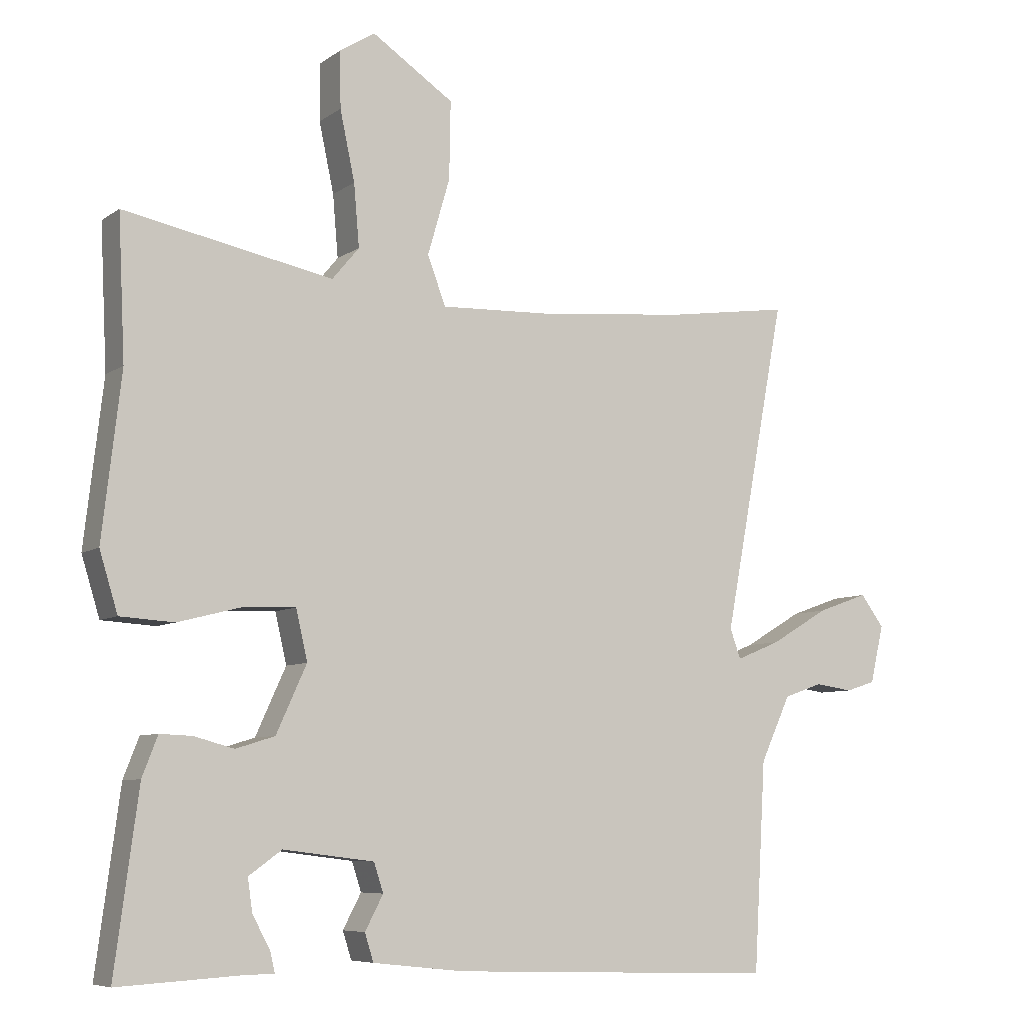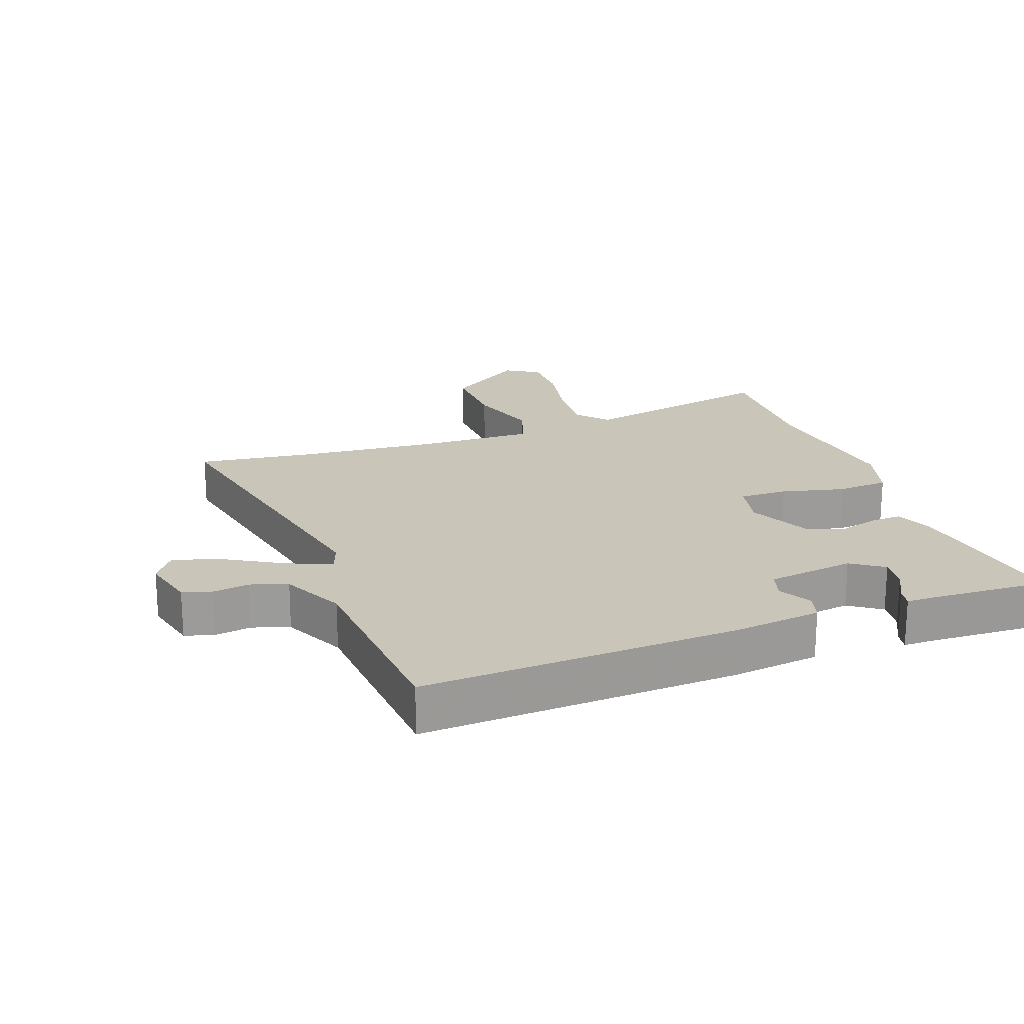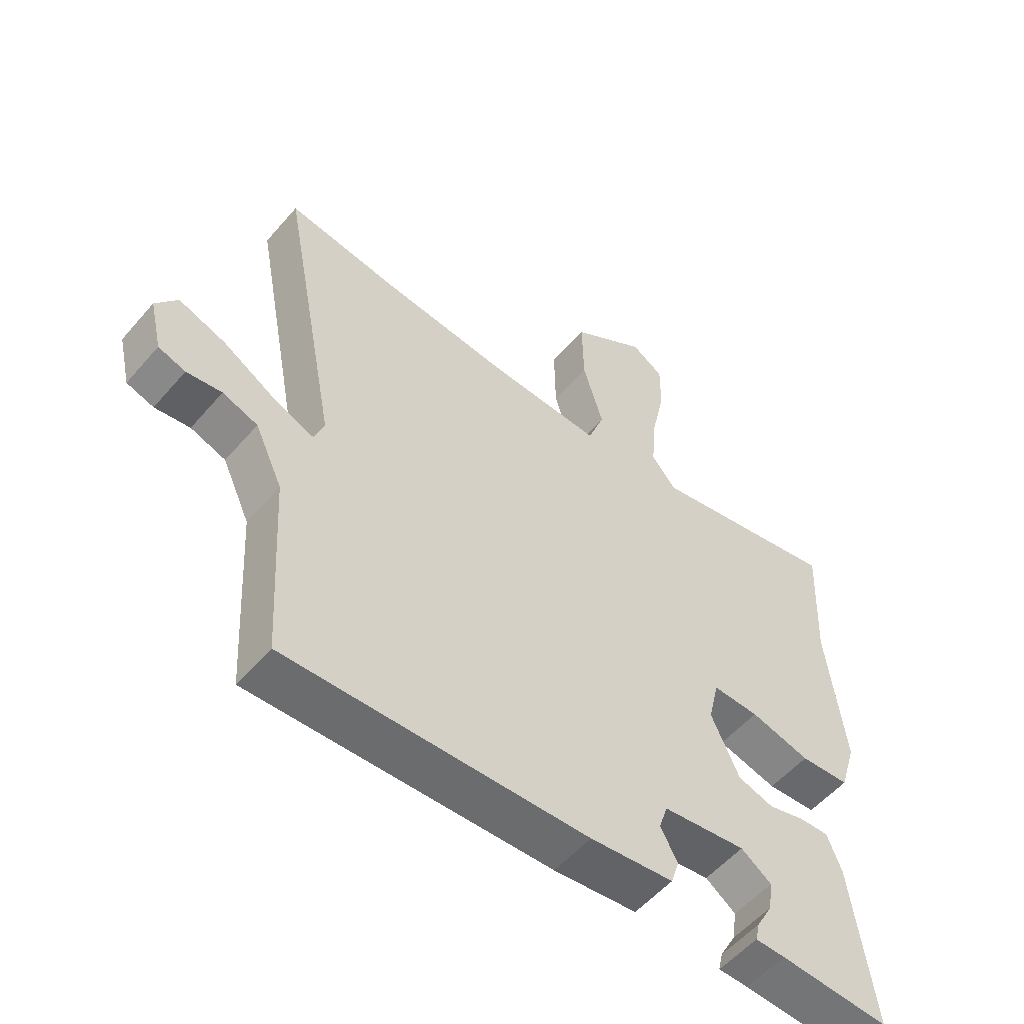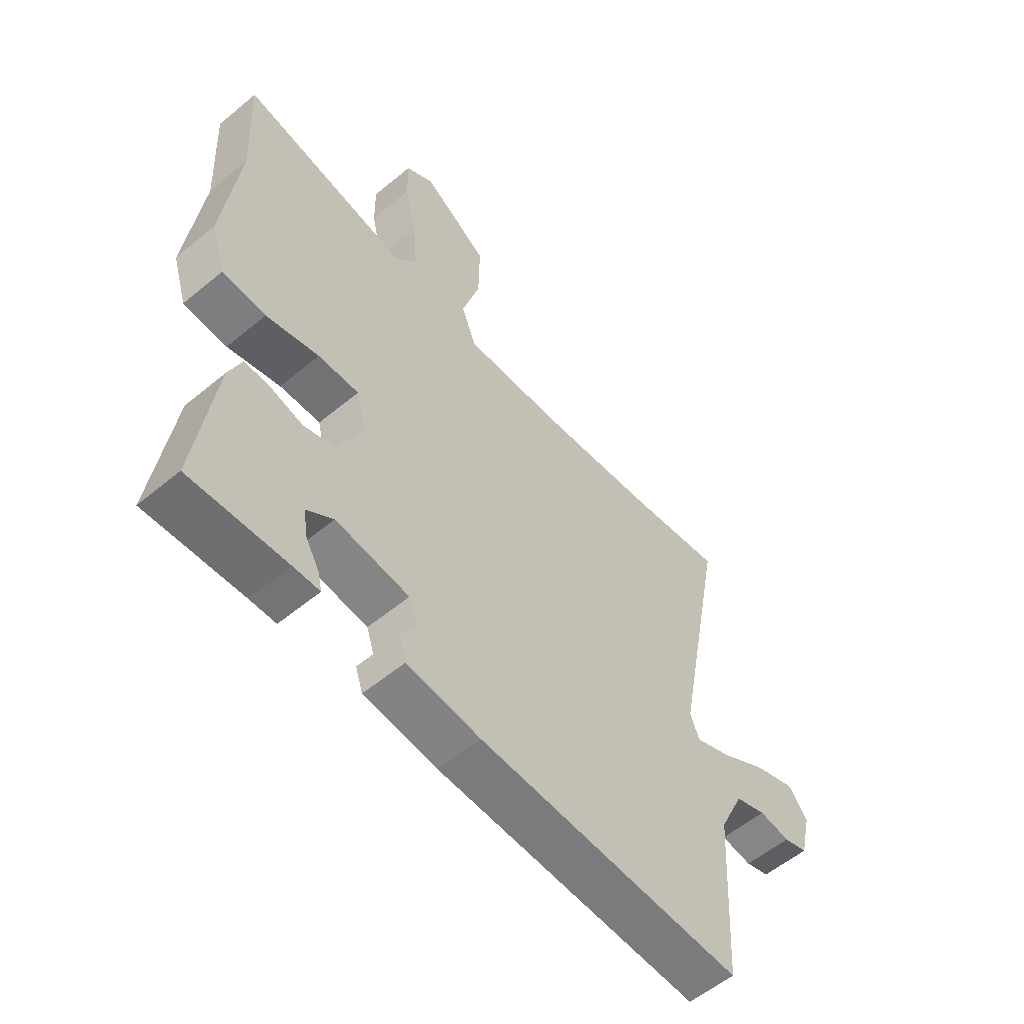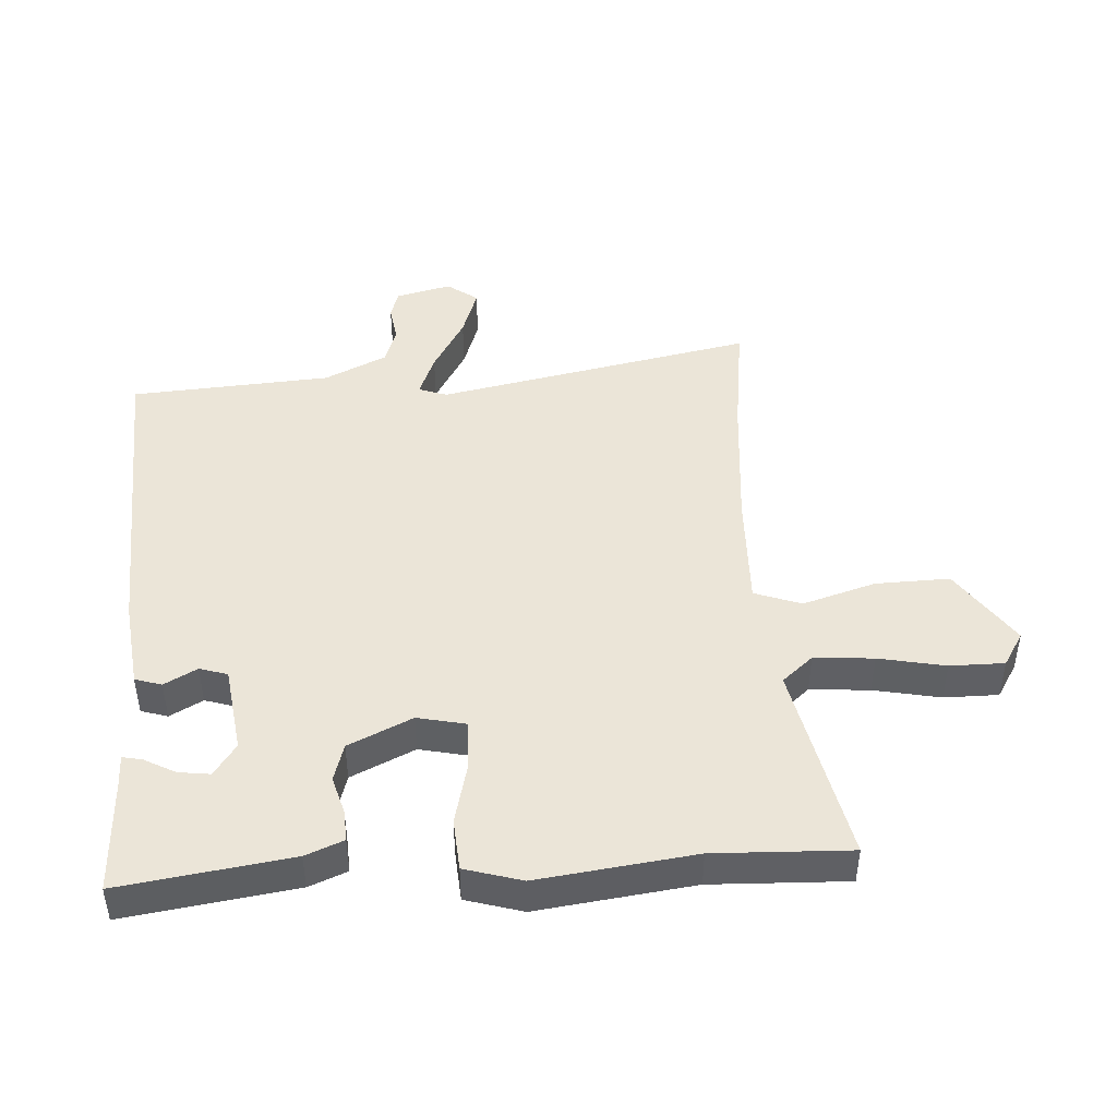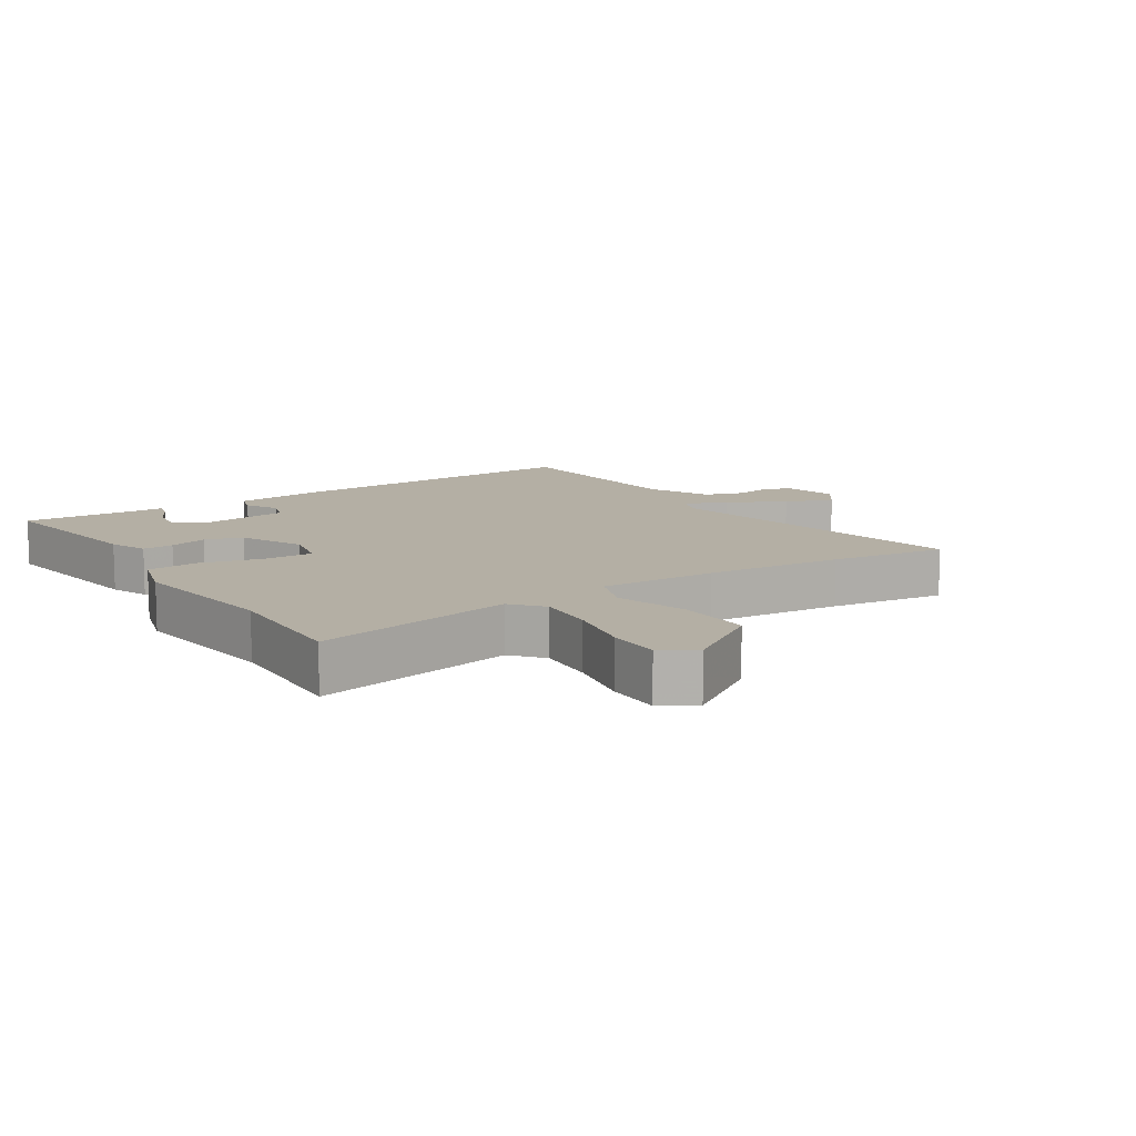
<metadata>
{"format":"obj","ext":"obj","renderer":"f3d","projection":"perspective","resolution":1024,"background":"white","views":[{"elev":-7.2,"azim":-28.9,"up":"+Z"},{"elev":20.6,"azim":159.2,"up":"+Y"},{"elev":-54.7,"azim":140.2,"up":"+Z"},{"elev":-56.9,"azim":-49.2,"up":"+Z"},{"elev":45.6,"azim":-94.2,"up":"+Y"},{"elev":11.3,"azim":-33.6,"up":"+Y"}]}
</metadata>
<code>
v 0.375 0.07 0.482
v 0.555 0.07 0.508
v 0.462 0.07 0.016
v 0.478 0.07 -0.028
v 0.544 0.07 -0.001
v 0.63 0.07 0.05
v 0.706 0.07 0.077
v 0.741 0.07 0.03
v 0.721 0.07 -0.056
v 0.677 0.07 -0.07
v 0.62 0.07 -0.062
v 0.563 0.07 -0.082
v 0.518 0.07 -0.179
v 0.5 0.07 -0.489
v 0.013 0.07 -0.472
v -0.122 0.07 -0.457
v -0.135 0.07 -0.416
v -0.108 0.07 -0.365
v -0.122 0.07 -0.322
v -0.257 0.07 -0.305
v -0.306 0.07 -0.34
v -0.299 0.07 -0.389
v -0.273 0.07 -0.436
v -0.266 0.07 -0.467
v -0.314 0.07 -0.468
v -0.492 0.07 -0.478
v -0.457 0.07 -0.214
v -0.434 0.07 -0.155
v -0.386 0.07 -0.157
v -0.327 0.07 -0.173
v -0.269 0.07 -0.155
v -0.224 0.07 -0.056
v -0.241 0.07 0.018
v -0.316 0.07 0.016
v -0.413 0.07 -0.009
v -0.493 0.07 -0.004
v -0.52 0.07 0.084
v -0.492 0.07 0.326
v -0.502 0.07 0.536
v -0.192 0.07 0.475
v -0.152 0.07 0.523
v -0.16 0.07 0.615
v -0.182 0.07 0.718
v -0.183 0.07 0.802
v -0.131 0.07 0.835
v -0.009 0.07 0.754
v -0.011 0.07 0.639
v -0.044 0.07 0.526
v -0.017 0.07 0.454
v 0.163 0.07 0.461
v 0.375 0 0.482
v 0.555 0 0.508
v 0.462 0 0.016
v 0.478 0 -0.028
v 0.544 0 -0.001
v 0.63 0 0.05
v 0.706 0 0.077
v 0.741 0 0.03
v 0.721 0 -0.056
v 0.677 0 -0.07
v 0.62 0 -0.062
v 0.563 0 -0.082
v 0.518 0 -0.179
v 0.5 0 -0.489
v 0.013 0 -0.472
v -0.122 0 -0.457
v -0.135 0 -0.416
v -0.108 0 -0.365
v -0.122 0 -0.322
v -0.257 0 -0.305
v -0.306 0 -0.34
v -0.299 0 -0.389
v -0.273 0 -0.436
v -0.266 0 -0.467
v -0.314 0 -0.468
v -0.492 0 -0.478
v -0.457 0 -0.214
v -0.434 0 -0.155
v -0.386 0 -0.157
v -0.327 0 -0.173
v -0.269 0 -0.155
v -0.224 0 -0.056
v -0.241 0 0.018
v -0.316 0 0.016
v -0.413 0 -0.009
v -0.493 0 -0.004
v -0.52 0 0.084
v -0.492 0 0.326
v -0.502 0 0.536
v -0.192 0 0.475
v -0.152 0 0.523
v -0.16 0 0.615
v -0.182 0 0.718
v -0.183 0 0.802
v -0.131 0 0.835
v -0.009 0 0.754
v -0.011 0 0.639
v -0.044 0 0.526
v -0.017 0 0.454
v 0.163 0 0.461
f 46 47 48
f 45 46 48
f 44 45 48
f 43 44 48
f 42 43 48
f 41 42 48 49
f 40 41 49
f 38 39 40
f 38 40 49
f 37 38 49
f 36 37 49
f 35 36 49
f 34 35 49
f 33 34 49 50
f 28 29 30
f 27 28 30
f 26 27 30
f 25 26 30
f 22 23 24 25
f 21 22 25
f 21 25 30
f 20 21 30 31
f 16 17 18
f 15 16 18
f 14 15 18
f 13 14 18
f 12 13 18 19
f 20 31 32
f 19 20 32
f 12 19 32
f 11 12 32
f 9 10 11
f 8 9 11
f 7 8 11
f 6 7 11
f 5 6 11
f 1 2 3
f 50 1 3
f 33 50 3
f 32 33 3
f 4 5 11
f 4 11 32
f 3 4 32
f 98 97 96
f 98 96 95
f 98 95 94
f 98 94 93
f 98 93 92
f 99 98 92 91
f 99 91 90
f 90 89 88
f 99 90 88
f 99 88 87
f 99 87 86
f 99 86 85
f 99 85 84
f 100 99 84 83
f 80 79 78
f 80 78 77
f 80 77 76
f 80 76 75
f 75 74 73 72
f 75 72 71
f 80 75 71
f 81 80 71 70
f 68 67 66
f 68 66 65
f 68 65 64
f 68 64 63
f 69 68 63 62
f 82 81 70
f 82 70 69
f 82 69 62
f 82 62 61
f 61 60 59
f 61 59 58
f 61 58 57
f 61 57 56
f 61 56 55
f 53 52 51
f 53 51 100
f 53 100 83
f 53 83 82
f 61 55 54
f 82 61 54
f 82 54 53
f 1 51 52 2
f 2 52 53 3
f 3 53 54 4
f 4 54 55 5
f 5 55 56 6
f 6 56 57 7
f 7 57 58 8
f 8 58 59 9
f 9 59 60 10
f 10 60 61 11
f 11 61 62 12
f 12 62 63 13
f 13 63 64 14
f 14 64 65 15
f 15 65 66 16
f 16 66 67 17
f 17 67 68 18
f 18 68 69 19
f 19 69 70 20
f 20 70 71 21
f 21 71 72 22
f 22 72 73 23
f 23 73 74 24
f 24 74 75 25
f 25 75 76 26
f 26 76 77 27
f 27 77 78 28
f 28 78 79 29
f 29 79 80 30
f 30 80 81 31
f 31 81 82 32
f 32 82 83 33
f 33 83 84 34
f 34 84 85 35
f 35 85 86 36
f 36 86 87 37
f 37 87 88 38
f 38 88 89 39
f 39 89 90 40
f 40 90 91 41
f 41 91 92 42
f 42 92 93 43
f 43 93 94 44
f 44 94 95 45
f 45 95 96 46
f 46 96 97 47
f 47 97 98 48
f 48 98 99 49
f 49 99 100 50
f 50 100 51 1

</code>
